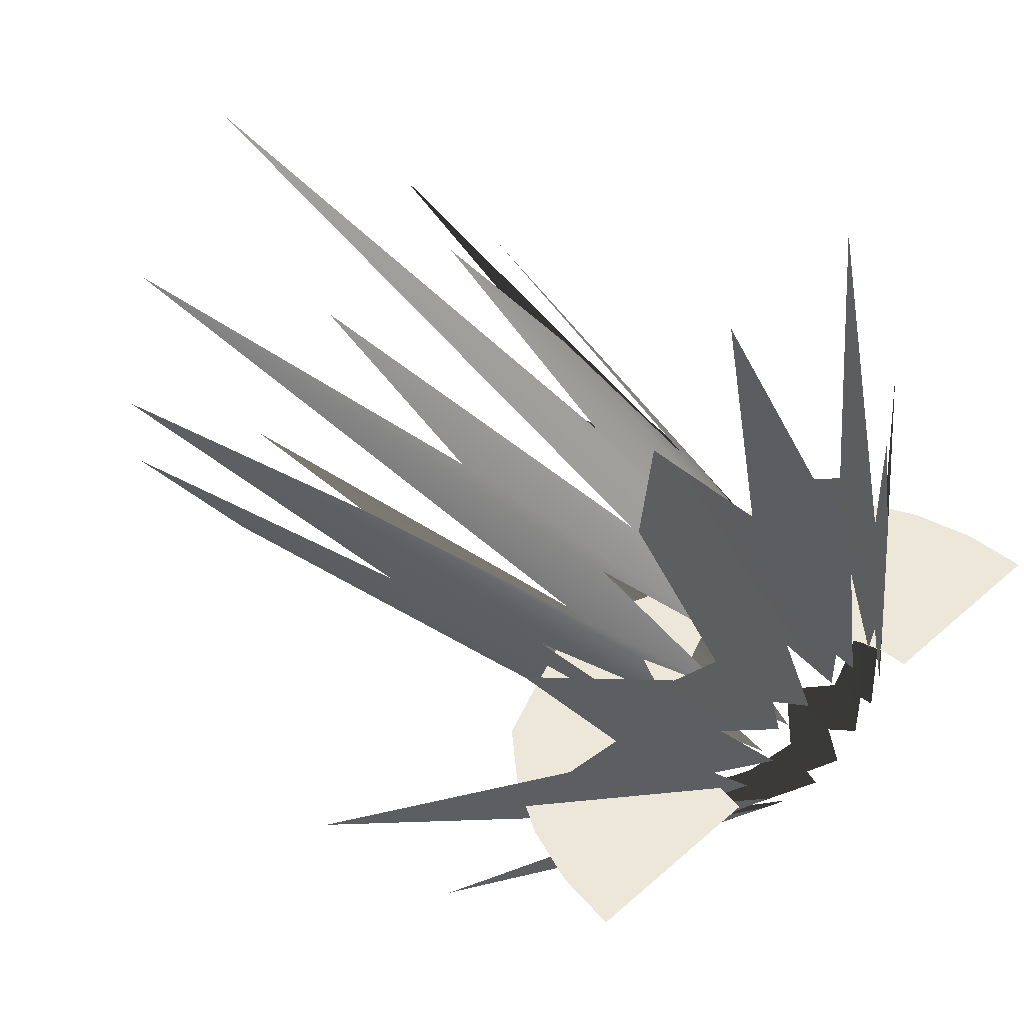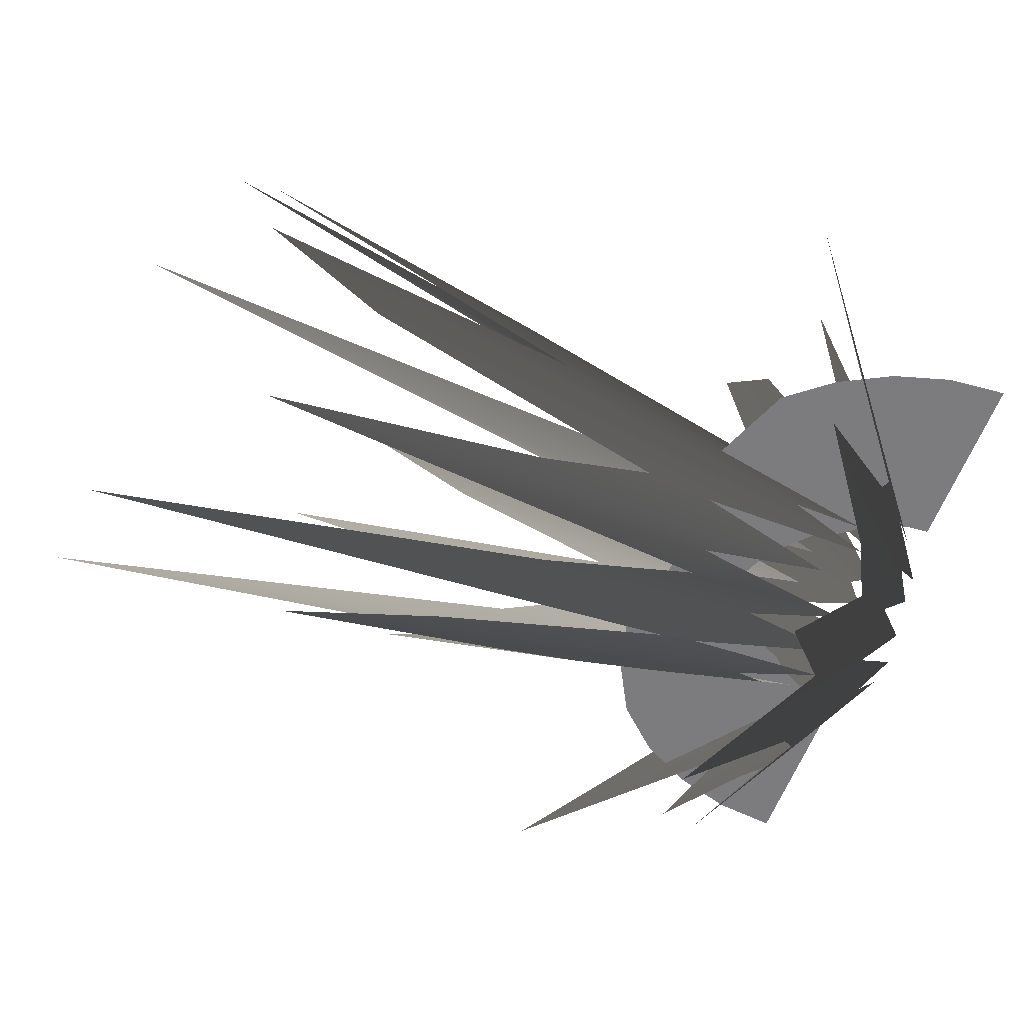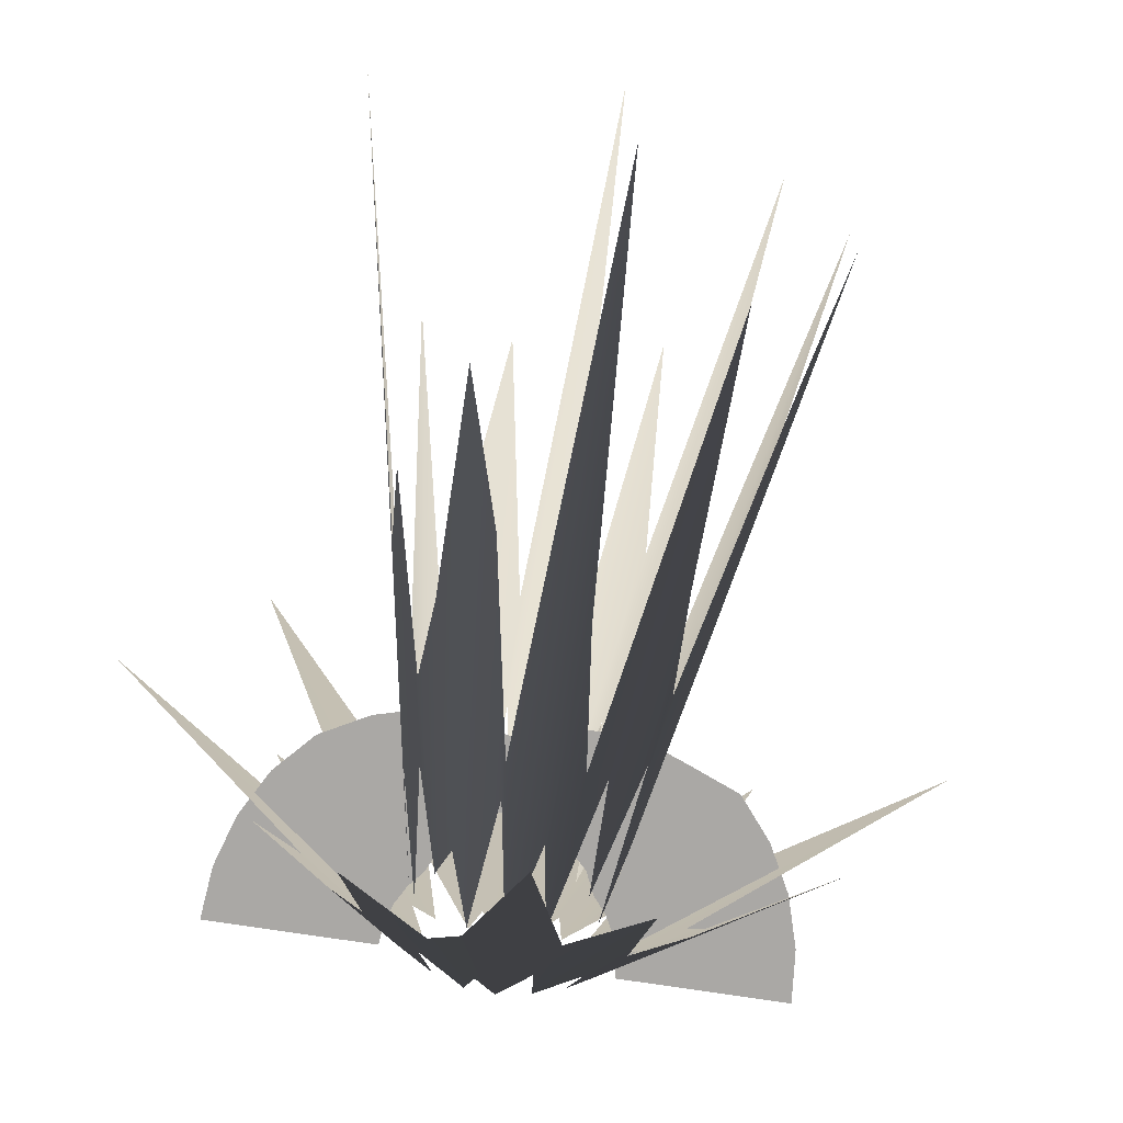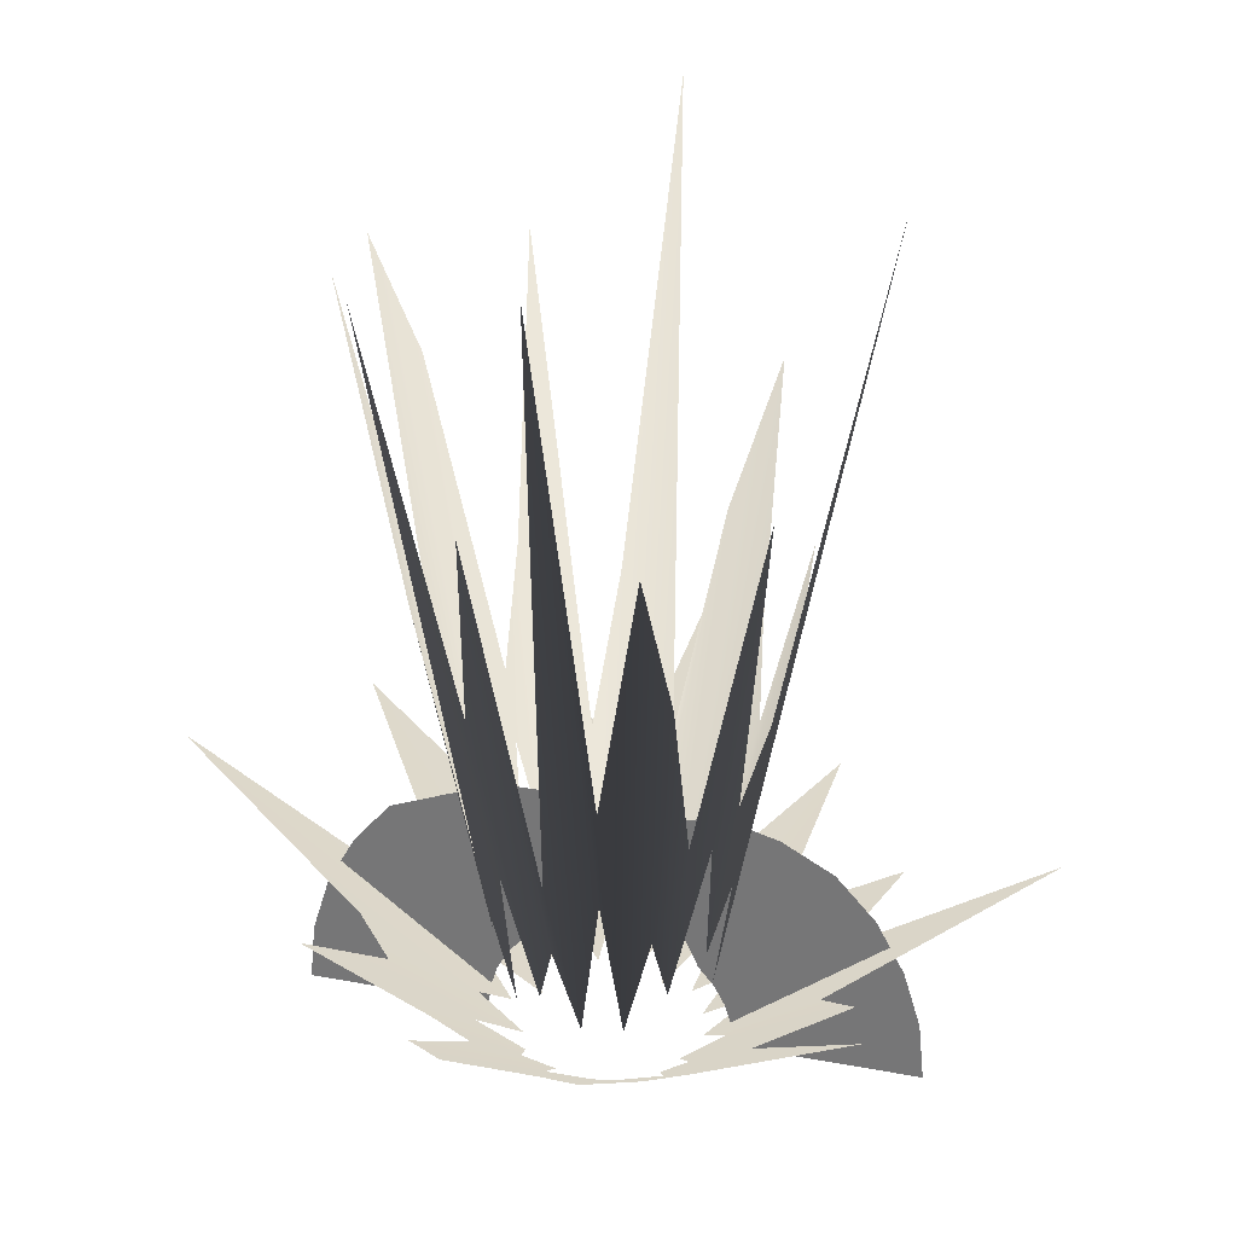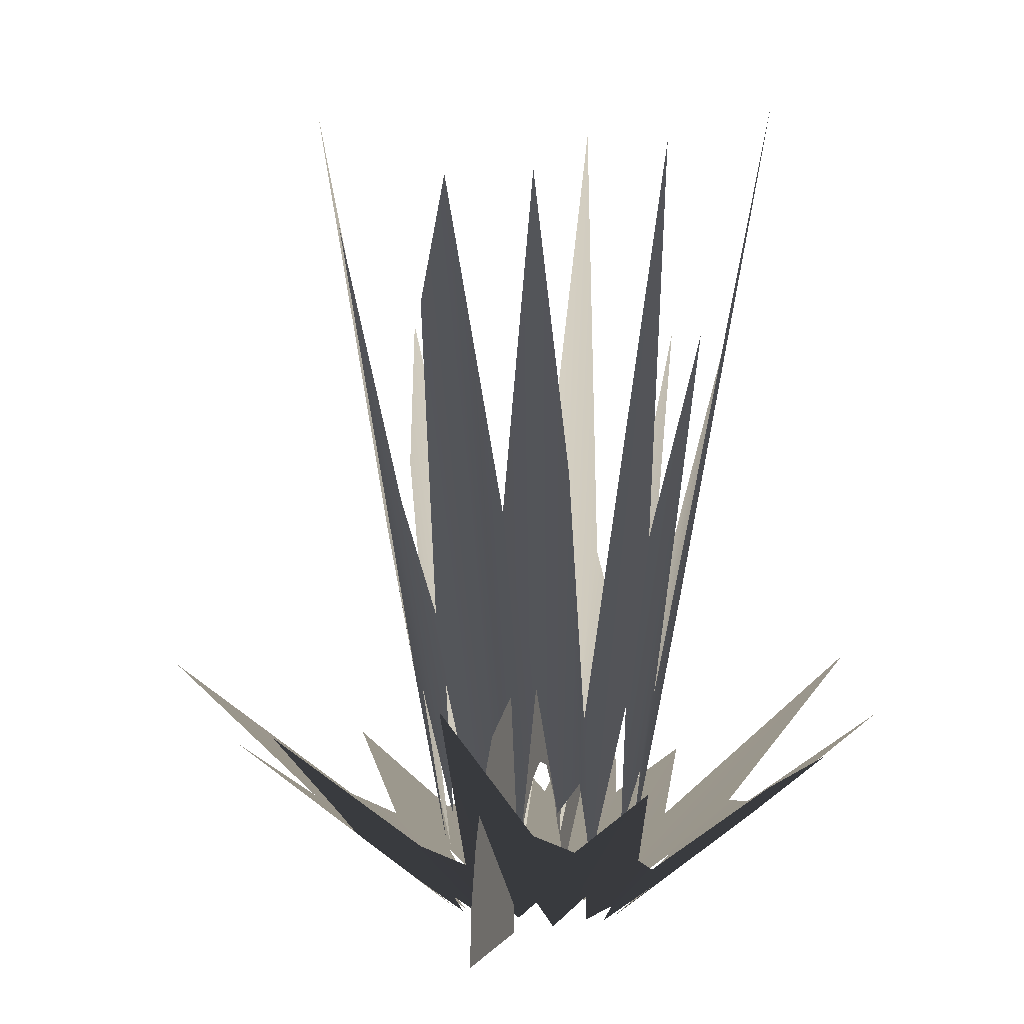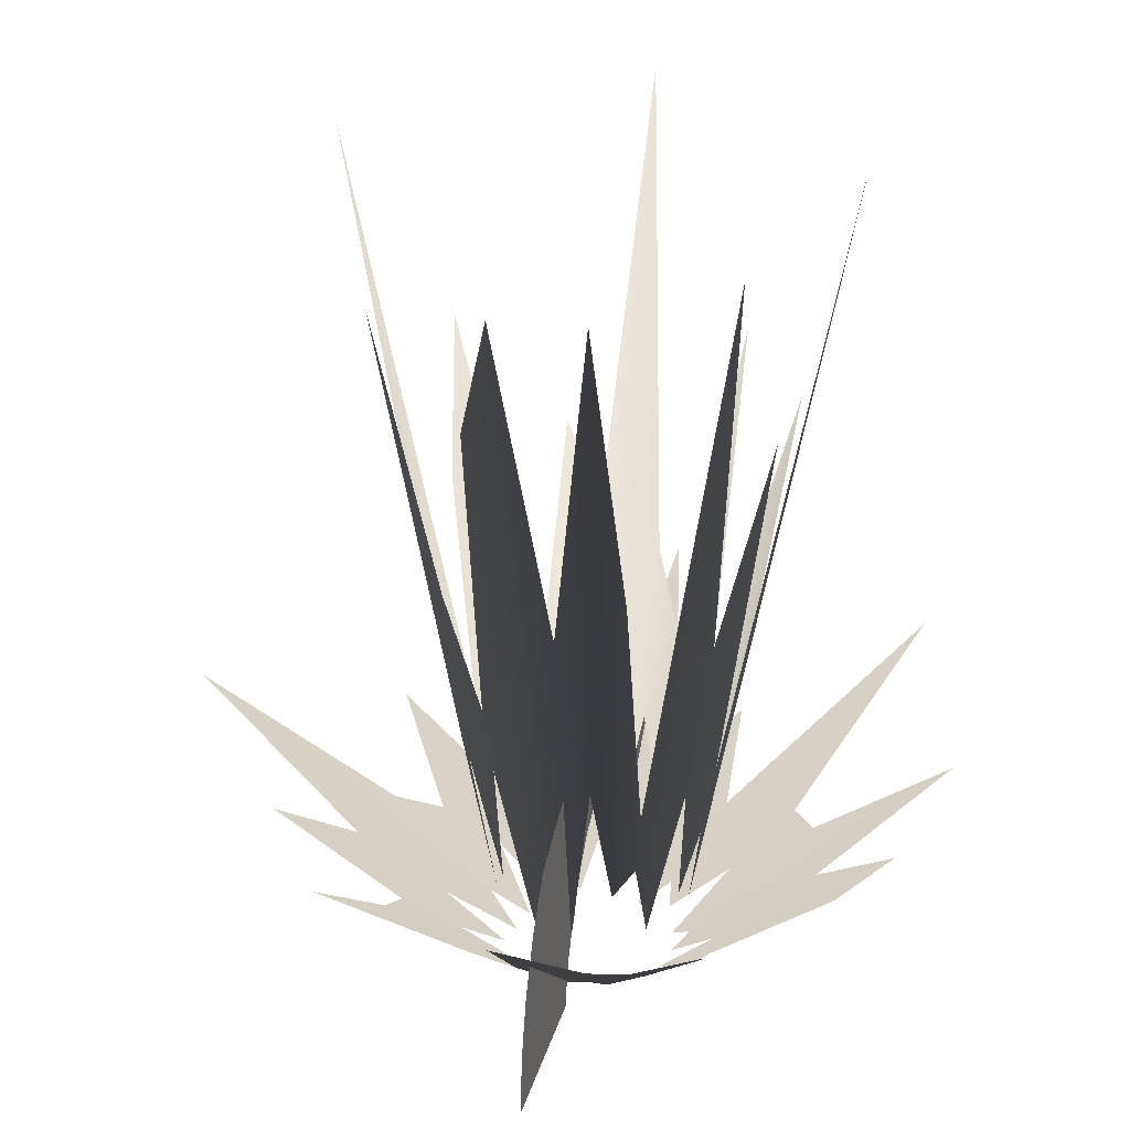
<metadata>
{"format":"obj","ext":"obj","renderer":"f3d","projection":"perspective","resolution":1024,"background":"white","views":[{"elev":49.7,"azim":-44.4,"up":"+Z"},{"elev":-58.9,"azim":-111.2,"up":"+Z"},{"elev":-75.2,"azim":171.3,"up":"+Z"},{"elev":30.2,"azim":15.2,"up":"+Y"},{"elev":1.6,"azim":-76.5,"up":"+Y"},{"elev":26.3,"azim":-76.2,"up":"+Y"}]}
</metadata>
<code>
v 0 1e-06 -2.4
v 1.299 3.328 -6.532
v 2e-06 7.5 -12
v 0.6727 0.8187 -3.382
v 2.193 2.601 -5.294
v 0.9184 1e-06 -2.217
v 4.827 4.913 -7.224
v 2.354 1.435 -3.523
v 4.058 2.609 -4.058
v 1.859 0.1784 -1.859
v 5.047 2.867 -3.372
v 2.964 0.9099 -1.98
v 7.475 4.446 -3.096
v 2.389 0.1455 -0.9897
v 6.031 2.929 -1.2
v 3.784 1.139 -0.7527
v 12 7.5 2e-06
v 2.668 0.2094 0
v 2e-06 7.5 -12
v -0.8791 1.575 -4.329
v 0 1e-06 -2.4
v -1.381 3.609 -6.883
v -1.03 0.2274 -2.486
v -3.593 5.461 -8.675
v -2.314 1.379 -3.463
v -3.317 2.789 -4.964
v -1.978 0.3103 -1.978
v -4.954 3.598 -4.954
v -2.97 0.9152 -1.984
v -8.671 6.273 -5.794
v -2.217 0 -0.9184
v -5.581 2.845 -2.312
v -3.982 1.297 -0.792
v -5.215 2.279 -1.037
v -2.828 0.3344 0
v -12 7.5 1e-06
v -3.559 0.9603 0.708
v -6.668 3.437 1.326
v -2.217 -0 0.9184
v -5.552 2.82 2.3
v -3.208 1.139 2.143
v -7.092 4.789 4.739
v -1.877 0.1991 1.877
v -3.851 2.38 3.851
v -1.758 0.5966 2.631
v -2.708 1.934 4.053
v -0.9184 -1e-06 2.217
v -3.148 4.552 7.6
v -0.7456 1.111 3.749
v -1.808 5.366 9.09
v 0 -1e-06 2.4
v 0 3.316 6.644
v 0.5603 0.3686 2.817
v 2.031 6.259 10.21
v 0.9184 -1e-06 2.217
v 2.544 3.318 6.141
v 2.437 1.552 3.647
v 3.61 3.202 5.403
v 1.94 0.2685 1.94
v 8.485 7.5 8.485
v 2.682 0.6454 1.792
v 4.67 2.513 3.121
v 2.217 -0 0.9184
v 7.345 4.336 3.042
v 3.444 0.8686 0.6851
v 6.09 2.976 1.211
g polygon0
f 1 2 3
f 1 4 2
f 4 5 2
f 4 6 5
f 6 7 5
f 6 8 7
f 8 9 7
f 8 10 9
f 10 11 9
f 10 12 11
f 12 13 11
f 12 14 13
f 14 15 13
f 14 16 15
f 16 17 15
f 16 18 17
f 19 20 21
f 19 22 20
f 22 23 20
f 22 24 23
f 24 25 23
f 24 26 25
f 26 27 25
f 26 28 27
f 28 29 27
f 28 30 29
f 30 31 29
f 30 32 31
f 32 33 31
f 32 34 33
f 34 35 33
f 34 36 35
f 36 37 35
f 36 38 37
f 38 39 37
f 38 40 39
f 40 41 39
f 40 42 41
f 42 43 41
f 42 44 43
f 44 45 43
f 44 46 45
f 46 47 45
f 46 48 47
f 48 49 47
f 48 50 49
f 50 51 49
f 50 52 51
f 52 53 51
f 52 54 53
f 54 55 53
f 54 56 55
f 56 57 55
f 56 58 57
f 58 59 57
f 58 60 59
f 60 61 59
f 60 62 61
f 62 63 61
f 62 64 63
f 64 65 63
f 64 66 65
f 66 18 65
f 66 17 18
v 0 2 -2.88
v 0.76 7.402 -3.82
v 0 25 -7.2
v 0.7195 6.3 -3.617
v 1.966 14.02 -4.746
v 1.102 2 -2.661
v 3.32 18.48 -4.969
v 1.837 4.269 -2.749
v 3.306 11.56 -3.306
v 2.209 3.3 -2.209
v 3.492 9.024 -2.333
v 3.082 6.401 -2.059
v 4.882 14.8 -2.022
v 2.661 2 -1.102
v 4.749 12.45 -0.9445
v 3.527 5.813 -0.7017
v 7.2 25 7e-06
v 2.88 2 1e-06
v 0 25 -7.2
v -0.6741 5.064 -3.389
v 0 2 -2.88
v -0.9229 11.85 -4.639
v -1.121 2.271 -2.708
v -1.485 7.33 -3.586
v -2.14 7.172 -3.202
v -3.601 21.18 -5.39
v -2.204 3.264 -2.204
v -3.487 12.92 -3.487
v -3.239 7.41 -2.164
v -3.569 9.518 -2.384
v -2.661 2 -1.102
v -5.579 18.76 -2.291
v -3.269 4.413 -0.6504
v -6.575 22.36 -1.308
v -2.88 2 1e-06
v -4.875 12.62 3e-06
v -3.818 7.394 0.7594
v -6.59 22.44 1.311
v -2.929 3.549 1.213
v -4.699 13.75 1.946
v -2.774 4.431 1.854
v -3.077 6.37 2.056
v -2.036 2 2.036
v -4.872 23.35 4.872
v -2.094 6.731 3.134
v -2.627 11.84 3.932
v -1.159 2.791 2.798
v -2.241 17.85 5.411
v -0.6598 4.674 3.317
v -0.743 6.946 3.736
v 0 2 2.88
v 0 25 7.2
v 0.733 6.67 3.685
v 0.8496 9.853 4.271
v 1.102 2 2.661
v 2.207 17.37 5.328
v 1.92 5.167 2.898
v 2.755 13.13 4.138
v 2.176 3.054 2.176
v 2.871 8.286 2.871
v 3.321 7.93 2.219
v 4.919 18.17 3.287
v 2.982 3.851 1.235
v 3.864 8.934 1.6
v 3.538 5.87 0.7037
v 4.5 11.1 0.8953
g polygon1
f 67 68 69
f 67 70 68
f 70 71 68
f 70 72 71
f 72 73 71
f 72 74 73
f 74 75 73
f 74 76 75
f 76 77 75
f 76 78 77
f 78 79 77
f 78 80 79
f 80 81 79
f 80 82 81
f 82 83 81
f 82 84 83
f 85 86 87
f 85 88 86
f 88 89 86
f 88 90 89
f 90 91 89
f 90 92 91
f 92 93 91
f 92 94 93
f 94 95 93
f 94 96 95
f 96 97 95
f 96 98 97
f 98 99 97
f 98 100 99
f 100 101 99
f 100 102 101
f 102 103 101
f 102 104 103
f 104 105 103
f 104 106 105
f 106 107 105
f 106 108 107
f 108 109 107
f 108 110 109
f 110 111 109
f 110 112 111
f 112 113 111
f 112 114 113
f 114 115 113
f 114 116 115
f 116 117 115
f 116 118 117
f 118 119 117
f 118 120 119
f 120 121 119
f 120 122 121
f 122 123 121
f 122 124 123
f 124 125 123
f 124 126 125
f 126 127 125
f 126 128 127
f 128 129 127
f 128 130 129
f 130 131 129
f 130 132 131
f 132 84 131
f 132 83 84
v -3.433 0.6826 0
v -8.75 0 0
v -3.5 0 0
v -8.582 1.707 0
v -3.233 1.339 0
v -8.084 3.349 1e-06
v -2.91 1.944 1e-06
v -7.275 4.861 1e-06
v -2.475 2.475 1e-06
v -6.187 6.187 2e-06
v -2.144 3.209 1e-06
v -4.57 6.84 2e-06
v -1.56 3.766 1e-06
v -3.075 7.423 2e-06
v -0.9009 4.334 1e-06
v -1.493 7.453 2e-06
v 0 4.711 1e-06
v 0 6.866 2e-06
v 0.8984 4.518 1e-06
v 1.4 7.037 2e-06
v 1.595 3.852 1e-06
v 3.066 7.402 2e-06
v 2.148 3.215 1e-06
v 4.646 6.954 2e-06
v 2.475 2.475 1e-06
v 6.131 6.131 2e-06
v 2.91 1.944 1e-06
v 7.275 4.861 1e-06
v 3.233 1.339 0
v 8.084 3.349 1e-06
v 3.433 0.6826 0
v 8.582 1.707 0
v 3.5 0 0
v 8.75 0 0
g polygon2
f 133 134 135
f 133 136 134
f 137 136 133
f 137 138 136
f 139 138 137
f 139 140 138
f 141 140 139
f 141 142 140
f 143 142 141
f 143 144 142
f 145 144 143
f 145 146 144
f 147 146 145
f 147 148 146
f 149 148 147
f 149 150 148
f 151 150 149
f 151 152 150
f 153 152 151
f 153 154 152
f 155 154 153
f 155 156 154
f 157 156 155
f 157 158 156
f 159 158 157
f 159 160 158
f 161 160 159
f 161 162 160
f 163 162 161
f 163 164 162
f 165 164 163
f 165 166 164

</code>
